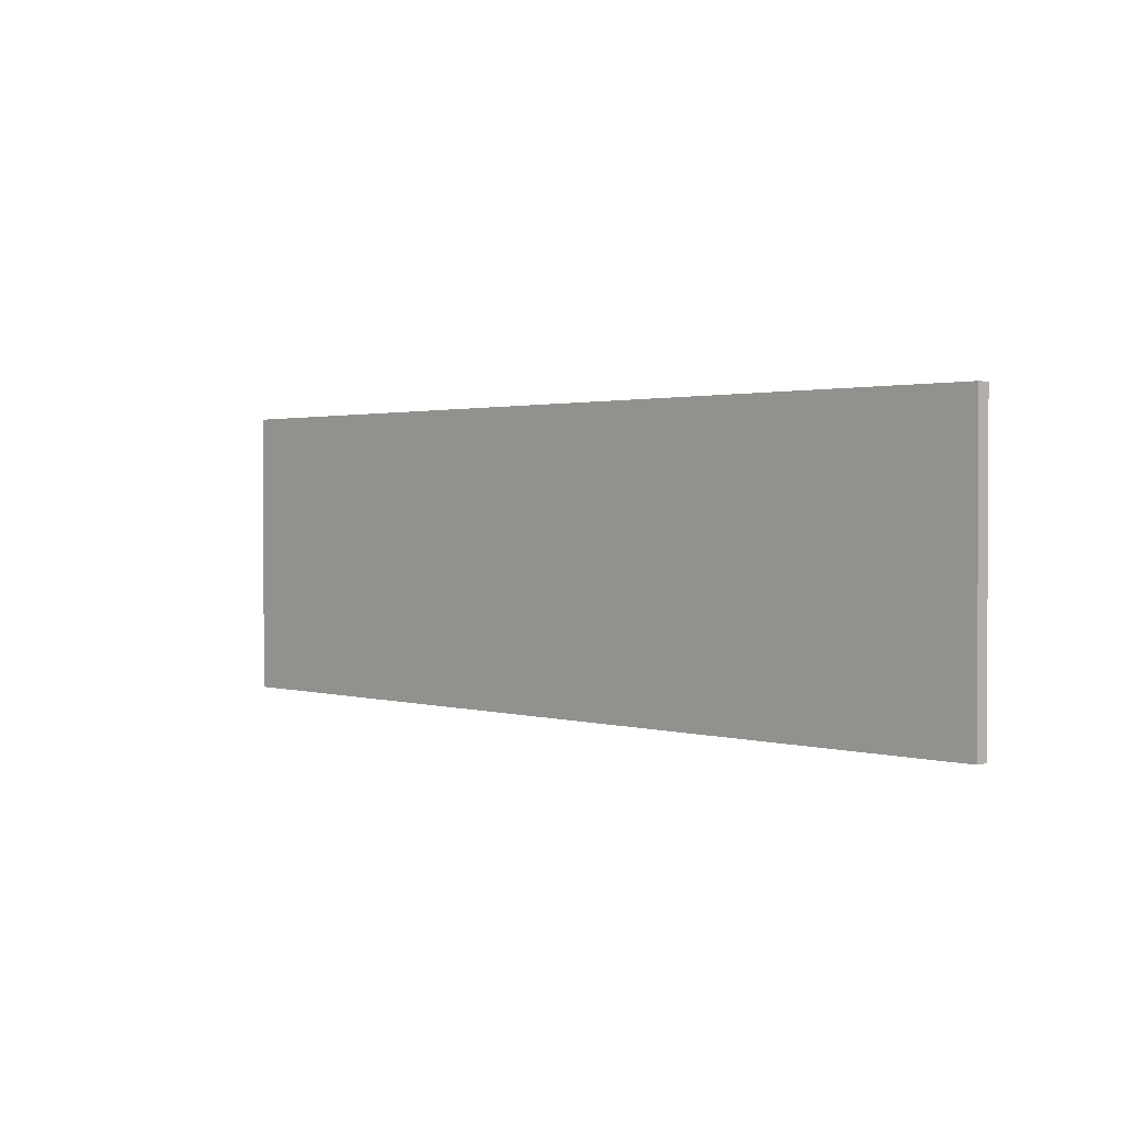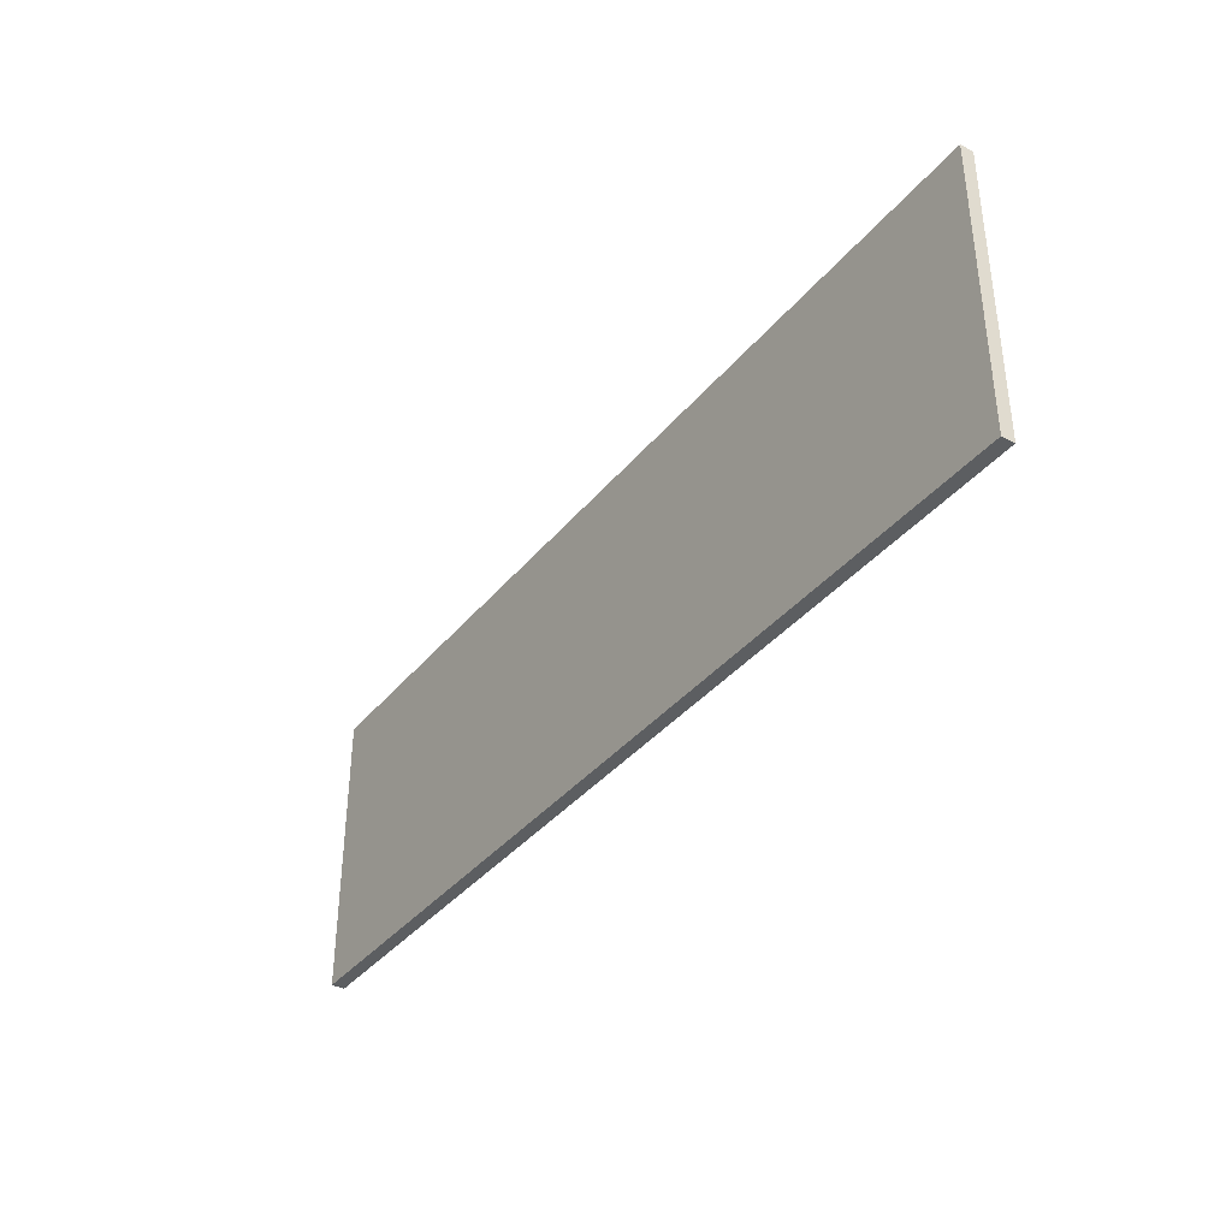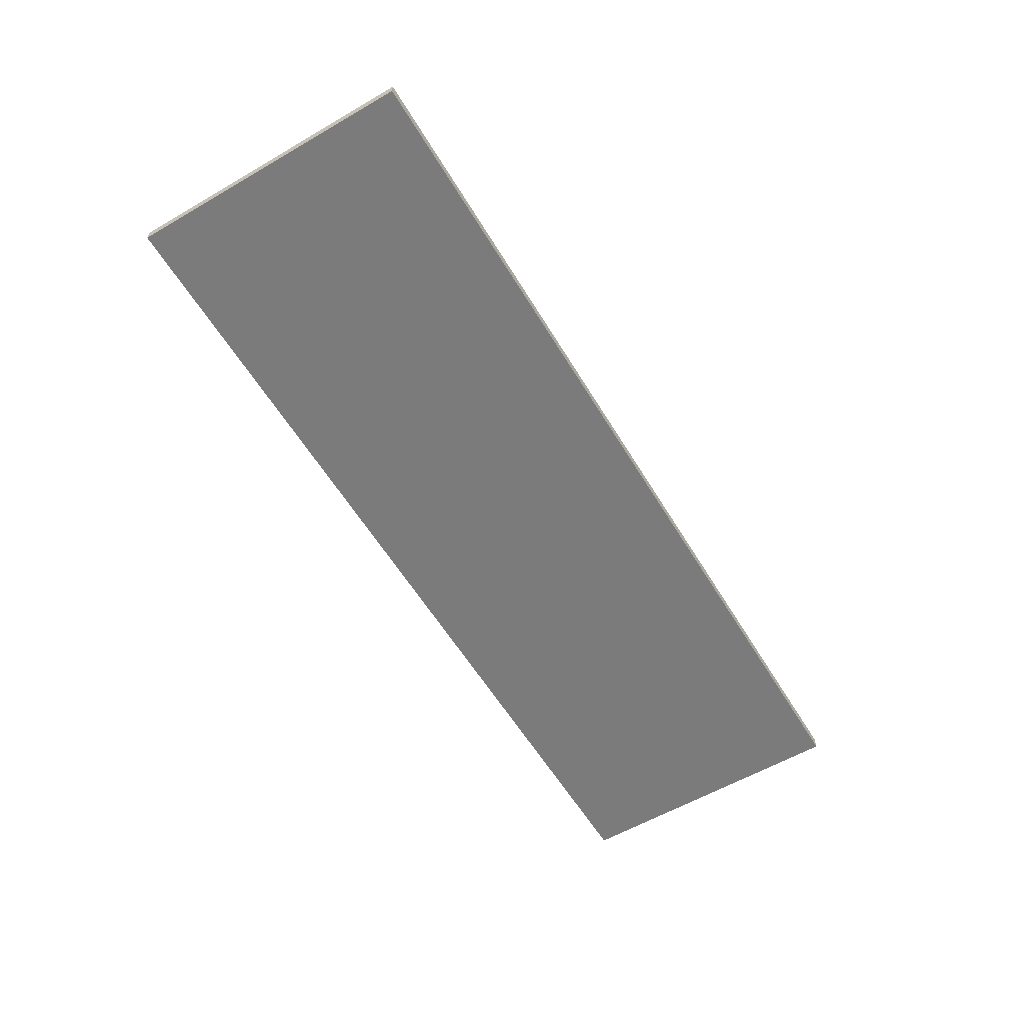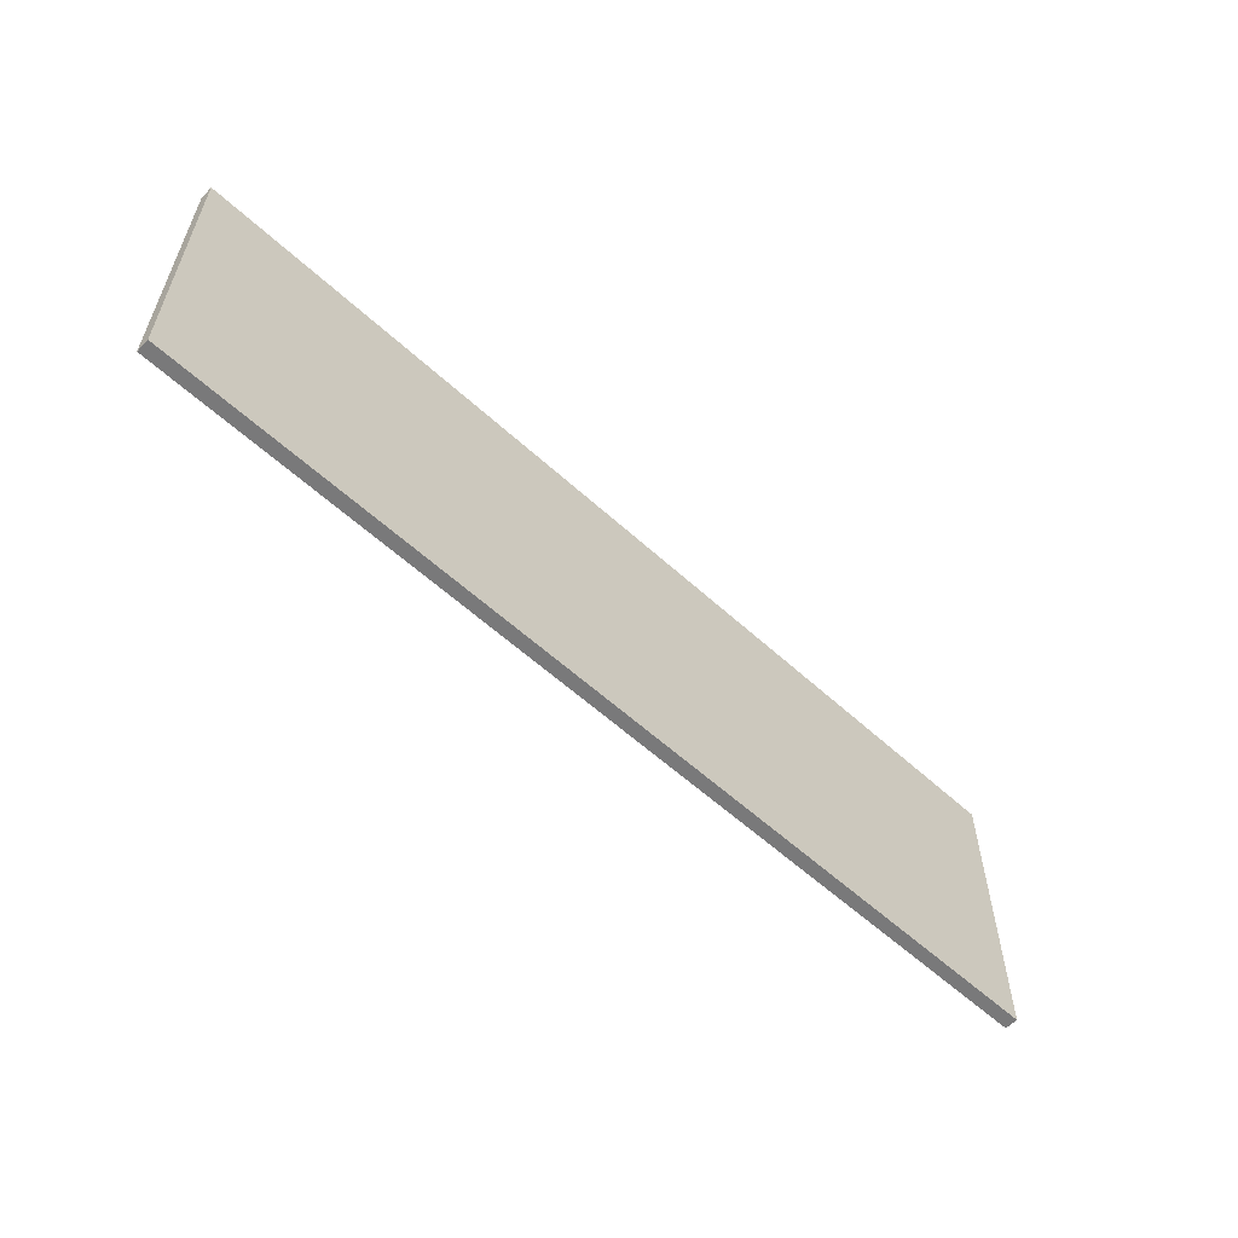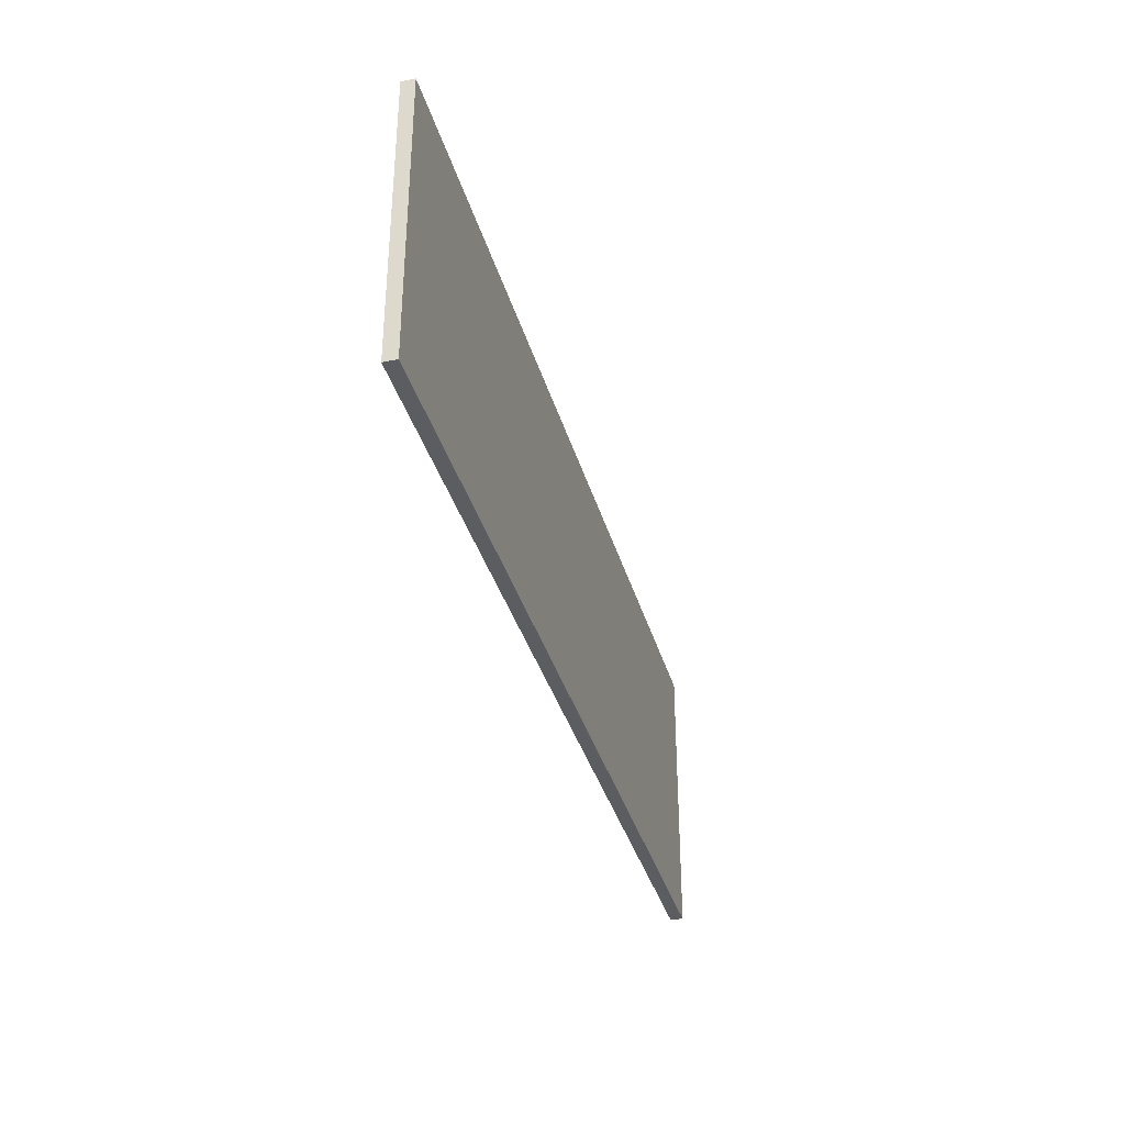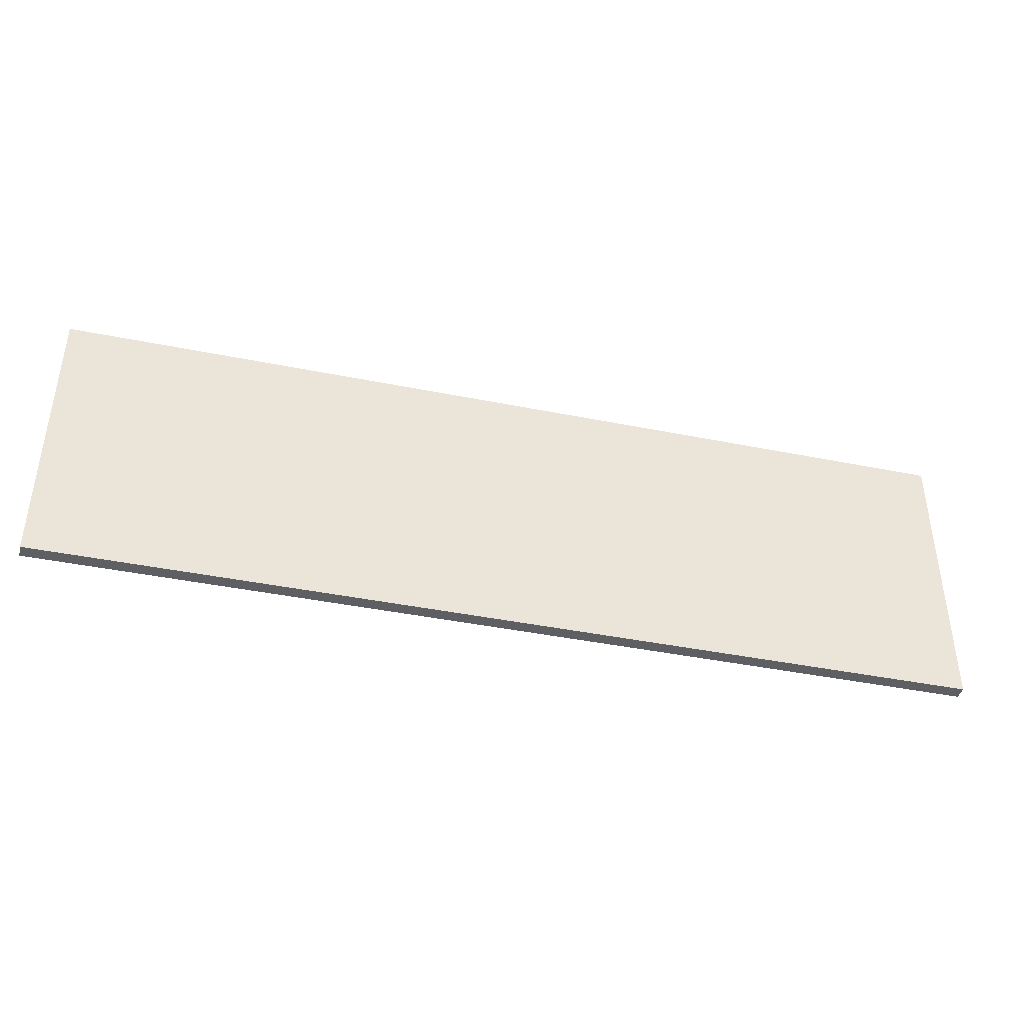
<metadata>
{"format":"obj","ext":"obj","renderer":"f3d","projection":"perspective","resolution":1024,"background":"white","views":[{"elev":1.5,"azim":46.6,"up":"+Z"},{"elev":-37.3,"azim":55.8,"up":"+Z"},{"elev":-58.5,"azim":120.9,"up":"+Y"},{"elev":-57.8,"azim":136.5,"up":"+Z"},{"elev":-35.4,"azim":105.1,"up":"+Z"},{"elev":-41.3,"azim":-13.8,"up":"+Z"}]}
</metadata>
<code>
o S2/S12/mesh8/mesh8-geometry#mesh8-geometry
v -0.7816 -0.6052 0.2175
v 0.7543 -0.6052 0.2175
v -0.7816 -0.6052 -0.2625
v 0.7543 -0.6052 -0.2625
v -0.7816 -0.6266 0.2175
v 0.7543 -0.6266 -0.2625
v -0.7816 -0.6266 -0.2625
v 0.7543 -0.6266 0.2175
f 1 2 3
f 4 3 2
f 1 3 5
f 4 6 3
f 4 2 6
f 7 5 3
f 7 3 6
f 8 6 2
f 3 2 1
f 2 3 4
f 5 3 1
f 3 6 4
f 6 2 4
f 3 5 7
f 6 3 7
f 2 6 8
f 5 6 7
f 6 5 8
f 7 6 5
f 8 5 6

</code>
